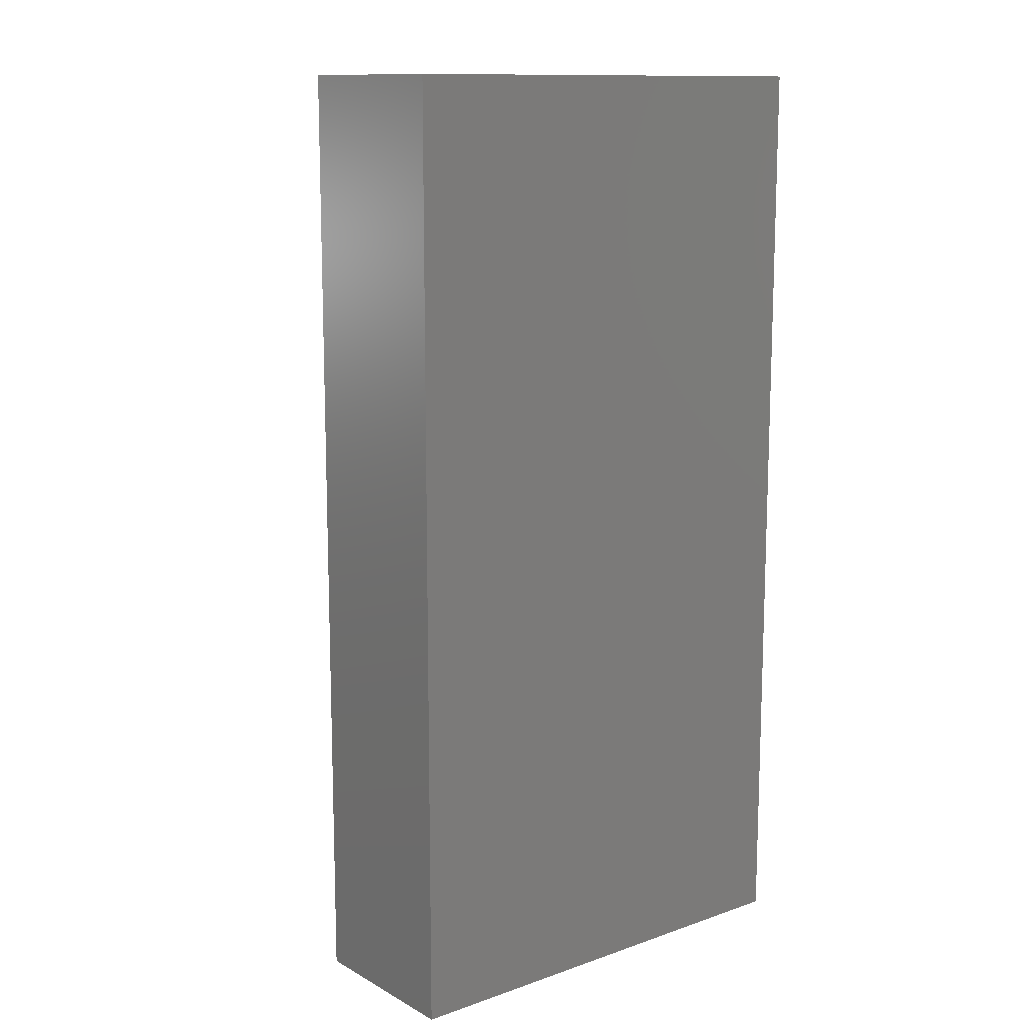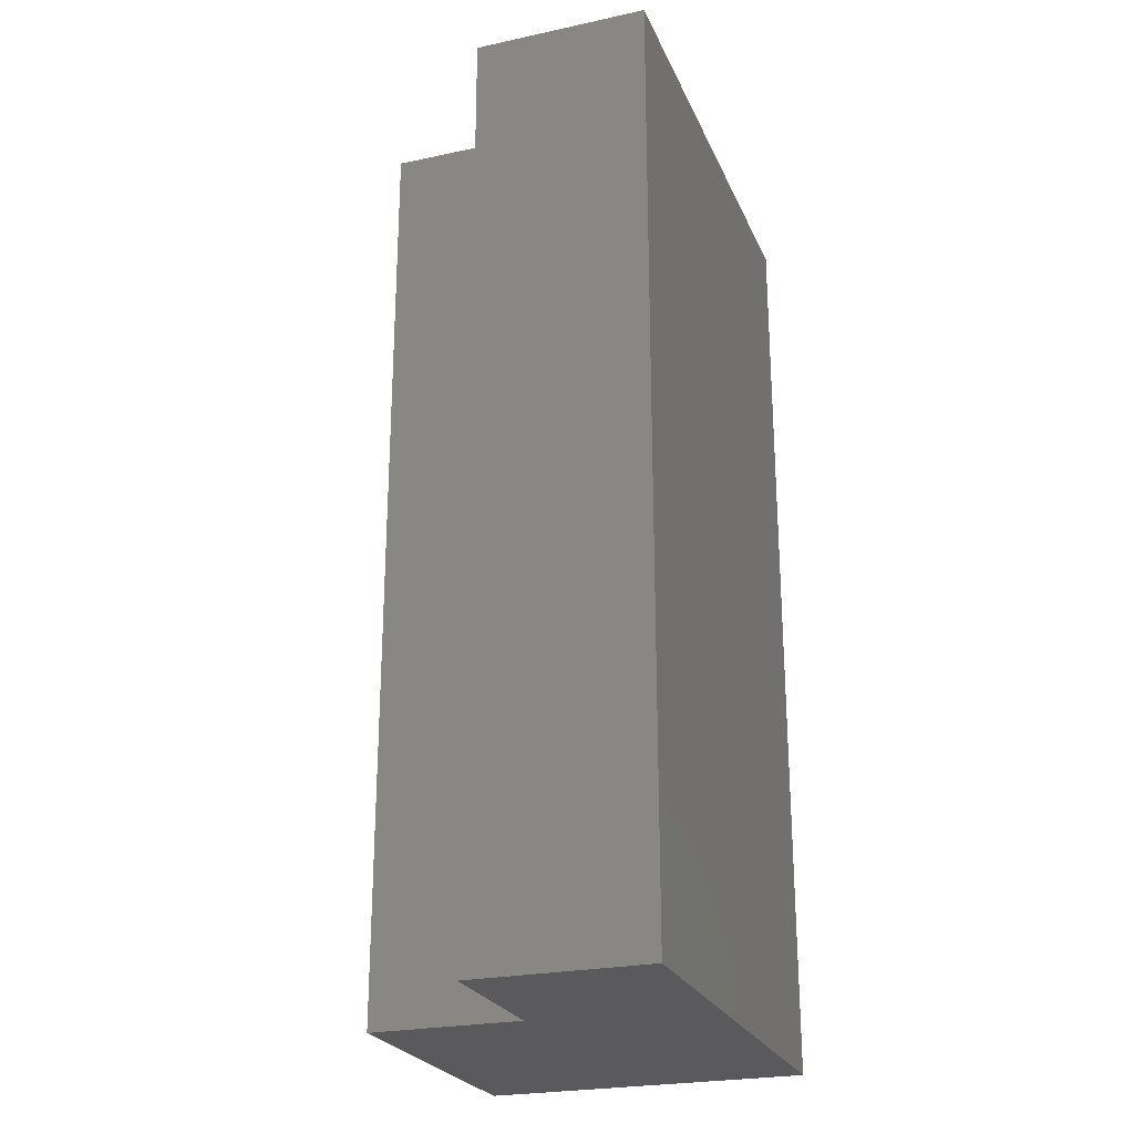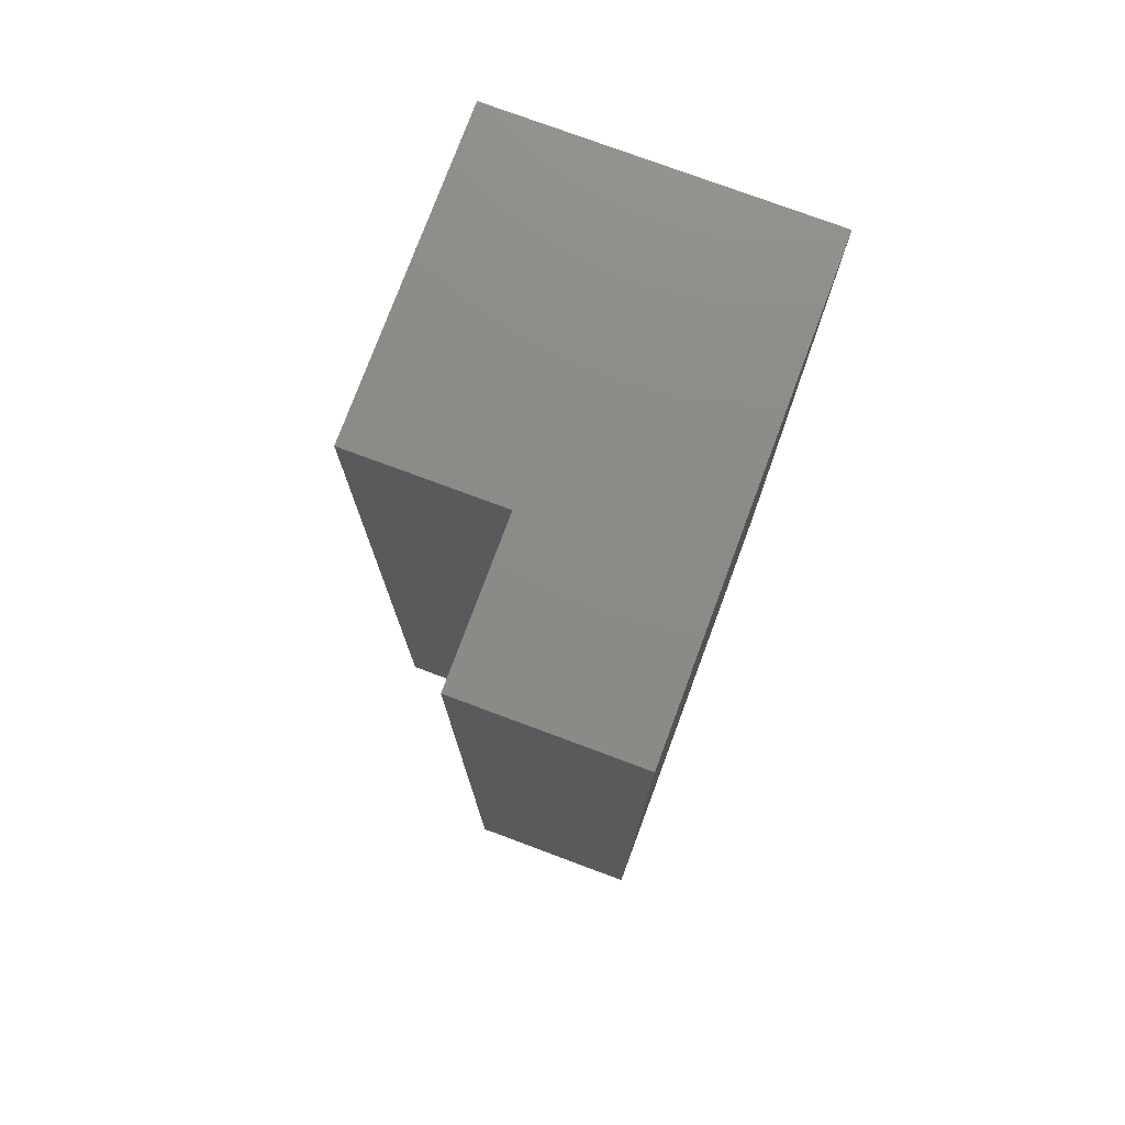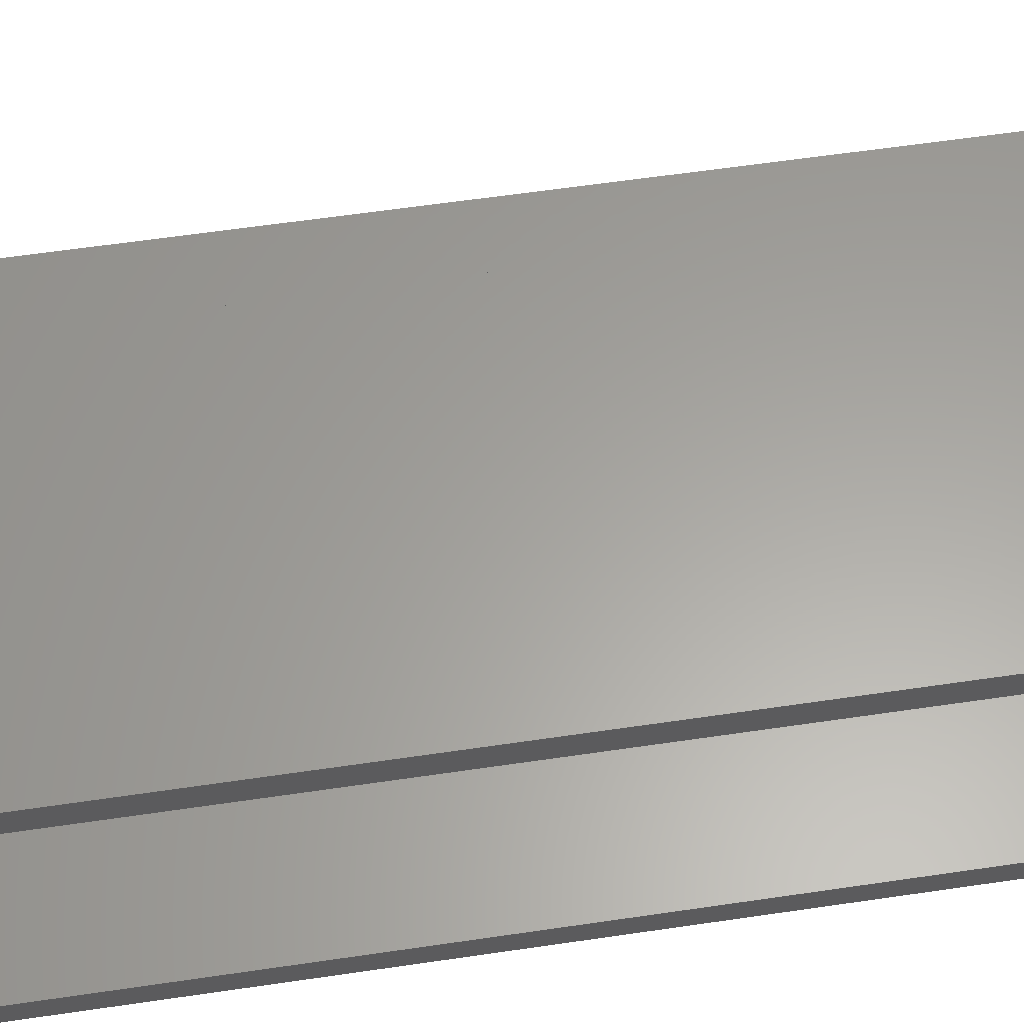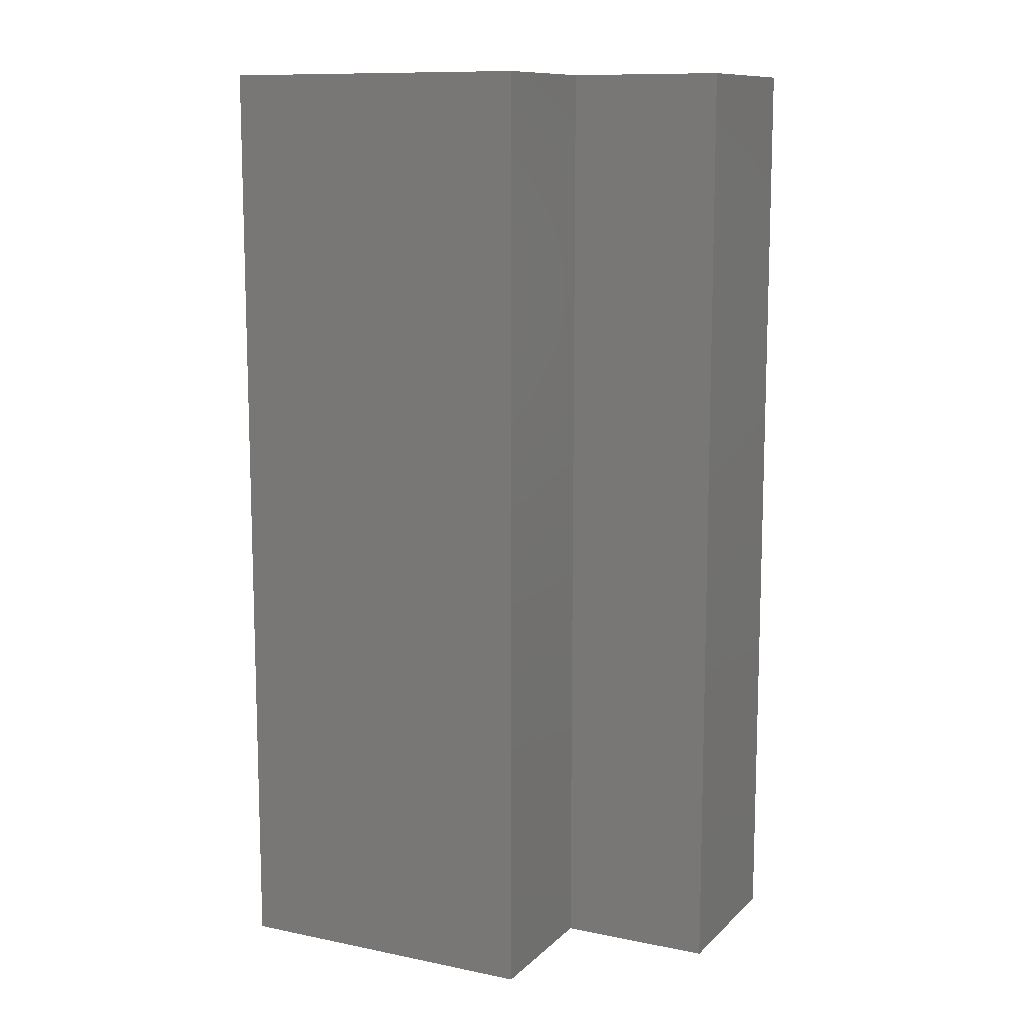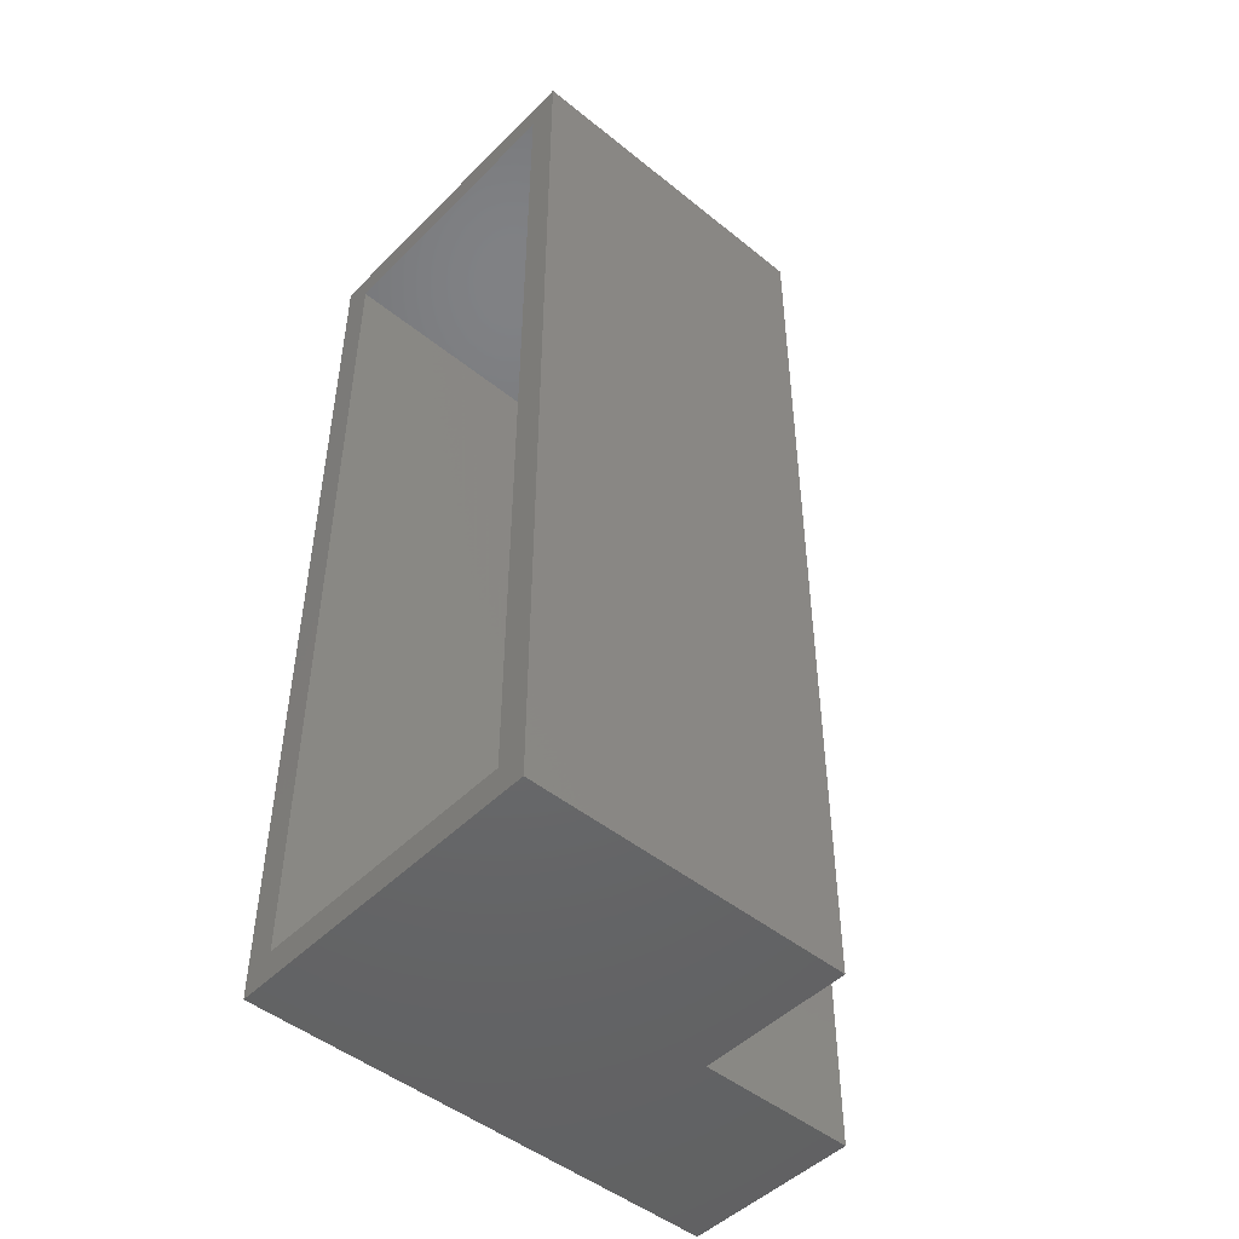
<metadata>
{"format":"stl","ext":"stl","renderer":"f3d","projection":"perspective","resolution":1024,"background":"white","views":[{"elev":12.3,"azim":141.3,"up":"+Y"},{"elev":-24.6,"azim":109.4,"up":"+Y"},{"elev":76.5,"azim":110.4,"up":"+Y"},{"elev":61.4,"azim":-98.5,"up":"+Z"},{"elev":11.1,"azim":26.5,"up":"+Y"},{"elev":-48.1,"azim":-42.1,"up":"+Y"}]}
</metadata>
<code>
# stl→obj: 24 verts, 44 faces
v -0.375 0.007812 -0.007812
v -0.375 -0.01562 0.01562
v -0.375 0.007812 0.2565
v -0.375 -0.01562 0.2331
v -0.375 -0.7578 0.2565
v -0.375 -0.7344 0.2331
v -0.375 -0.7578 -0.007812
v -0.375 -0.7344 0.01562
v -0.01562 -0.01562 0.01562
v -0.01562 -0.7344 0.01562
v -0.1419 -0.01562 0.2331
v -0.1419 -0.7344 0.2331
v -0.01562 -0.01562 0.1107
v -0.1419 -0.01562 0.1107
v -0.01562 -0.7344 0.1107
v -0.1419 -0.7344 0.1107
v 0.007812 0.007812 -0.007812
v 0.007812 -0.7578 -0.007812
v 0.007812 0.007812 0.1341
v 0.007812 -0.7578 0.1341
v -0.1185 0.007812 0.1341
v -0.1185 -0.7578 0.1341
v -0.1185 0.007812 0.2565
v -0.1185 -0.7578 0.2565
f 1 2 3
f 3 2 4
f 3 4 5
f 5 4 6
f 5 6 7
f 7 6 8
f 7 8 1
f 1 8 2
f 2 8 9
f 9 8 10
f 11 12 4
f 4 12 6
f 9 13 2
f 2 13 14
f 2 14 4
f 4 14 11
f 10 8 15
f 15 8 16
f 8 6 16
f 16 6 12
f 1 17 7
f 7 17 18
f 17 19 18
f 18 19 20
f 19 21 20
f 20 21 22
f 21 23 22
f 22 23 24
f 23 3 24
f 24 3 5
f 17 1 19
f 19 1 21
f 1 3 21
f 21 3 23
f 18 20 7
f 7 20 22
f 7 22 5
f 5 22 24
f 9 10 13
f 13 10 15
f 13 15 14
f 14 15 16
f 14 16 11
f 11 16 12

</code>
